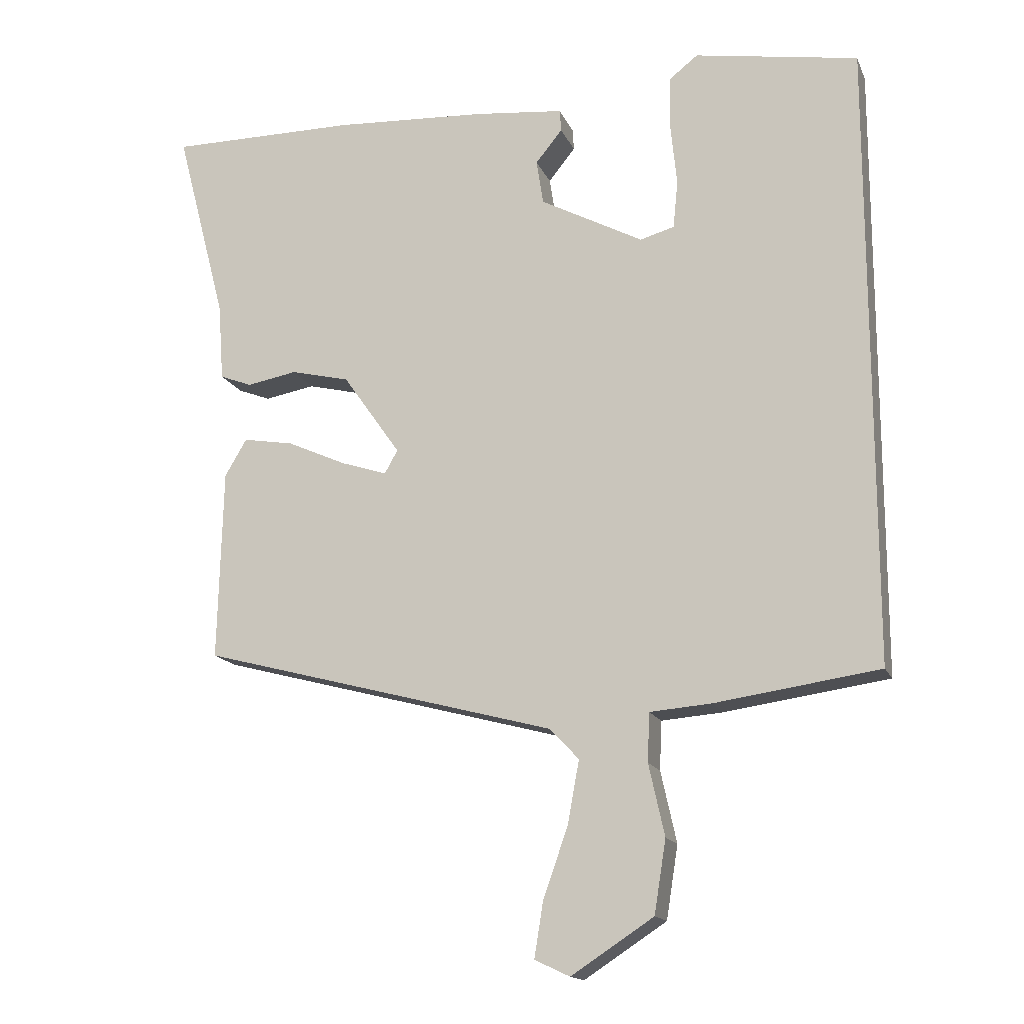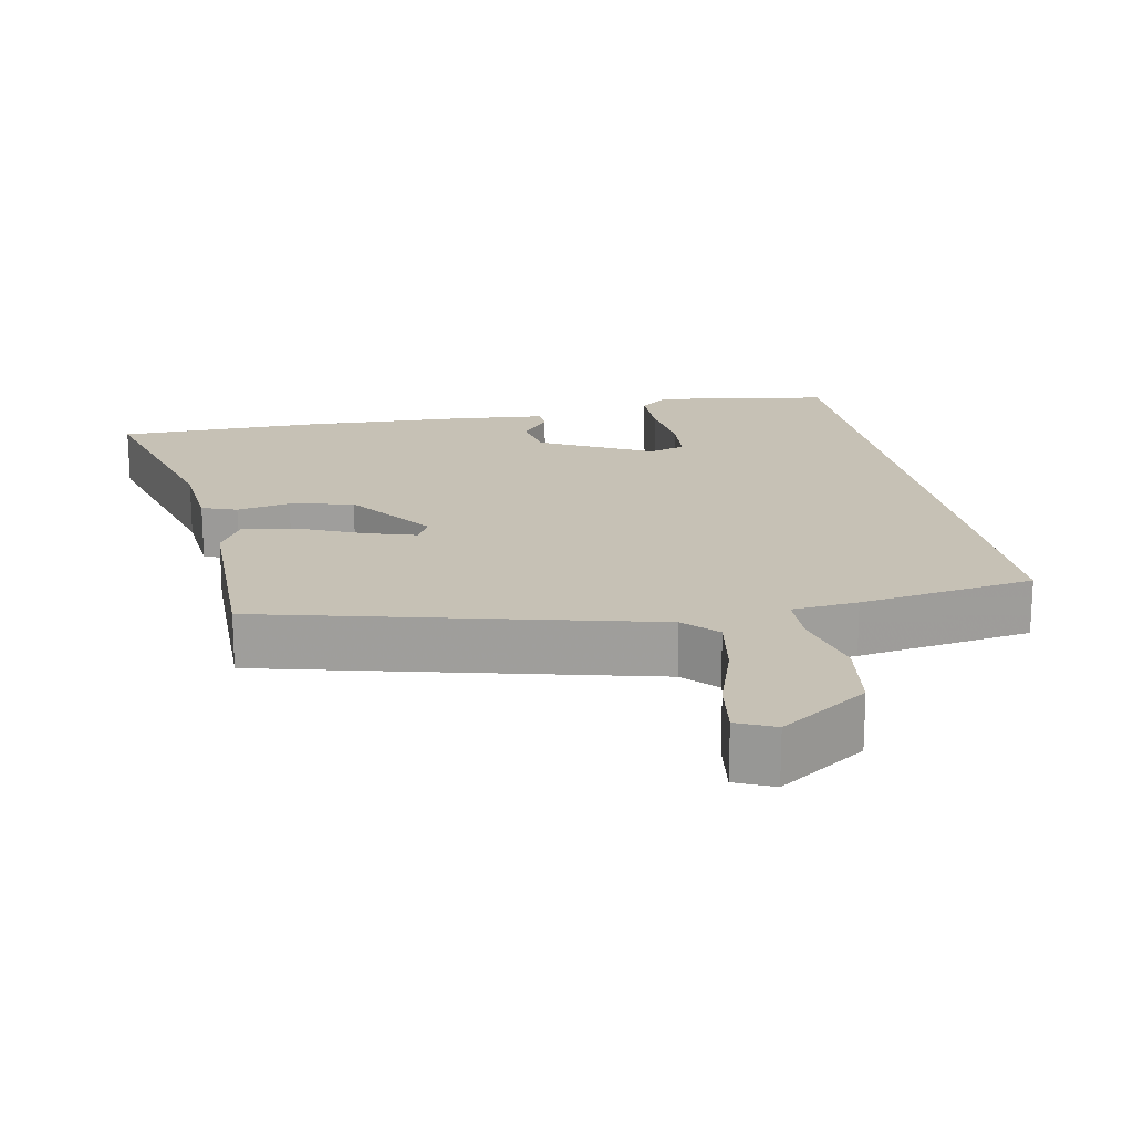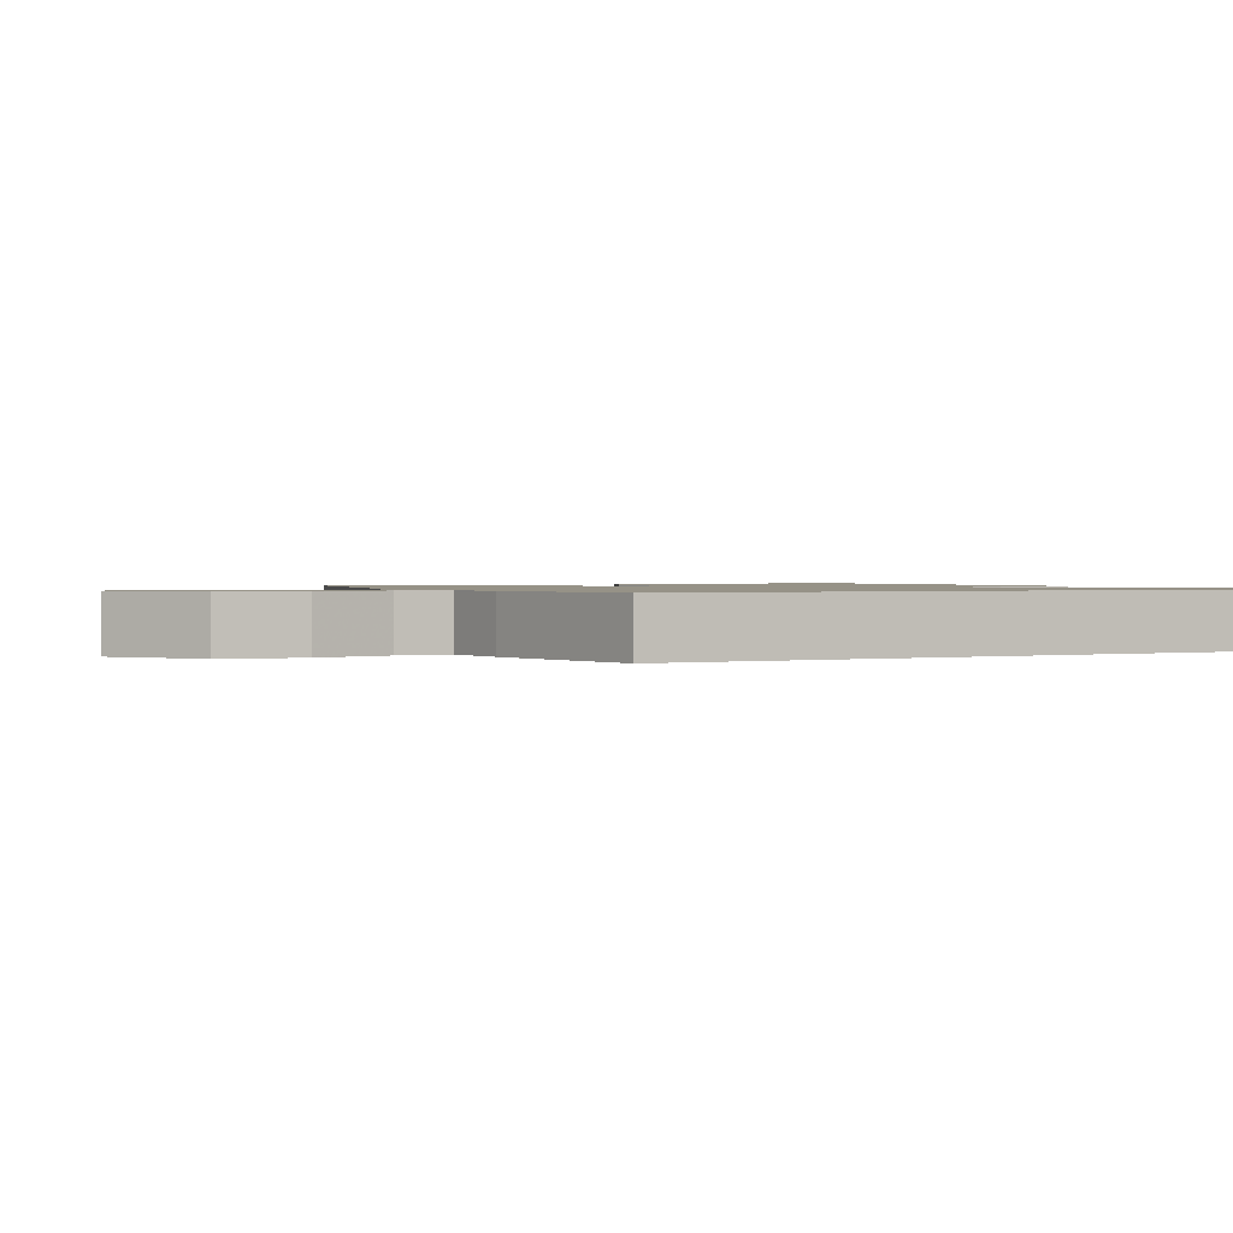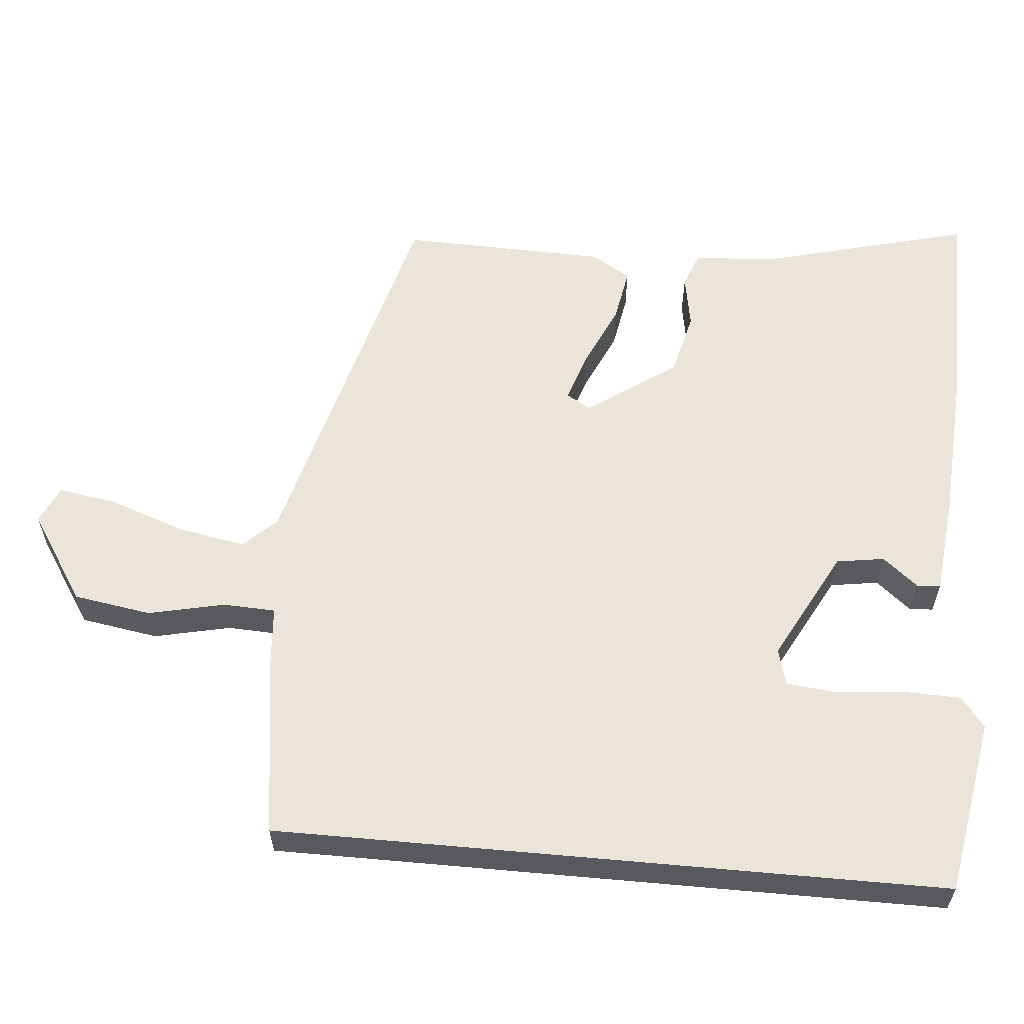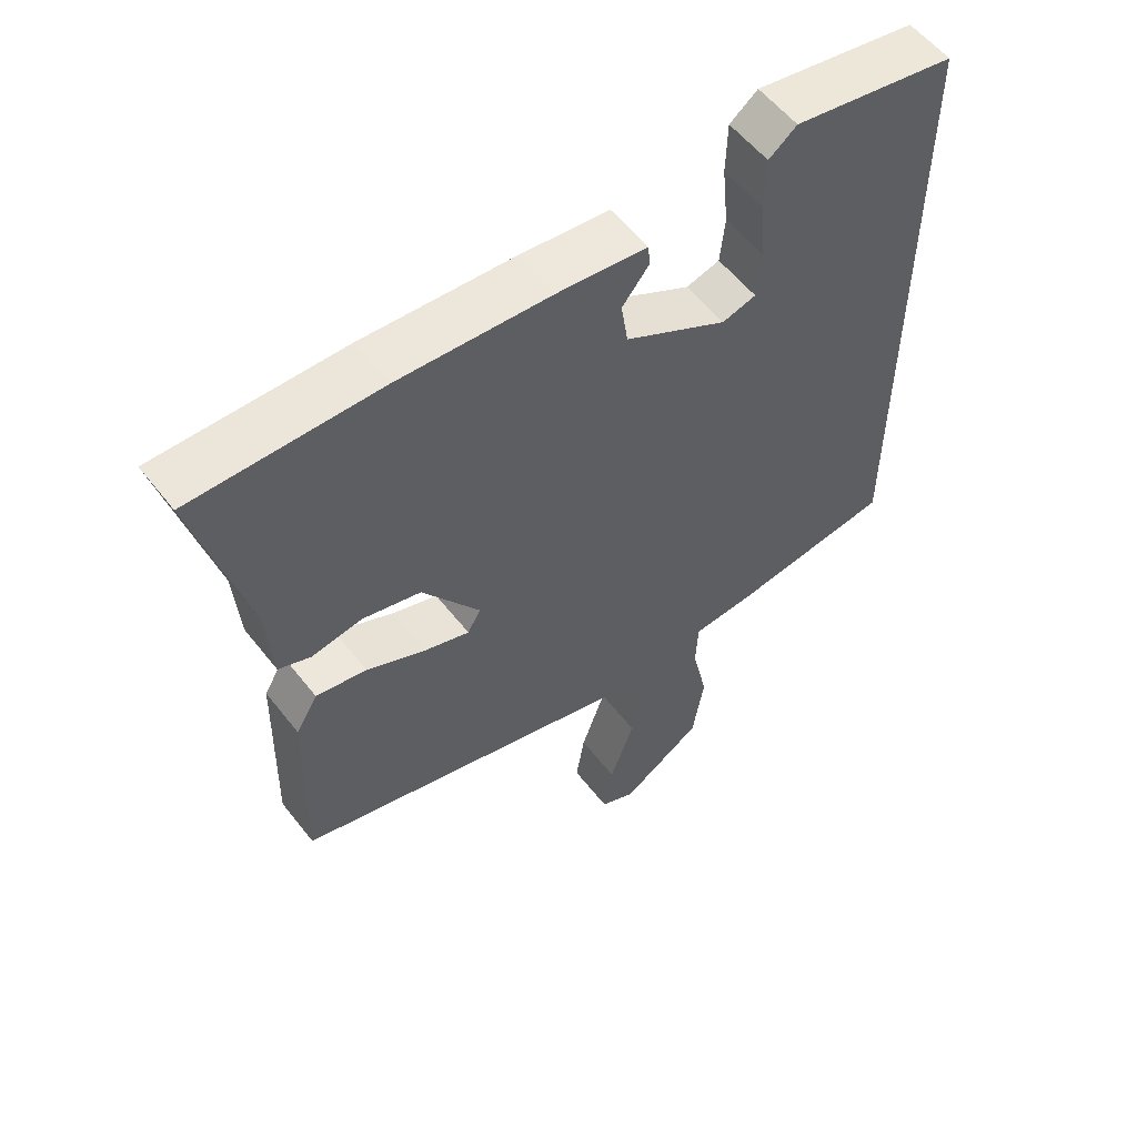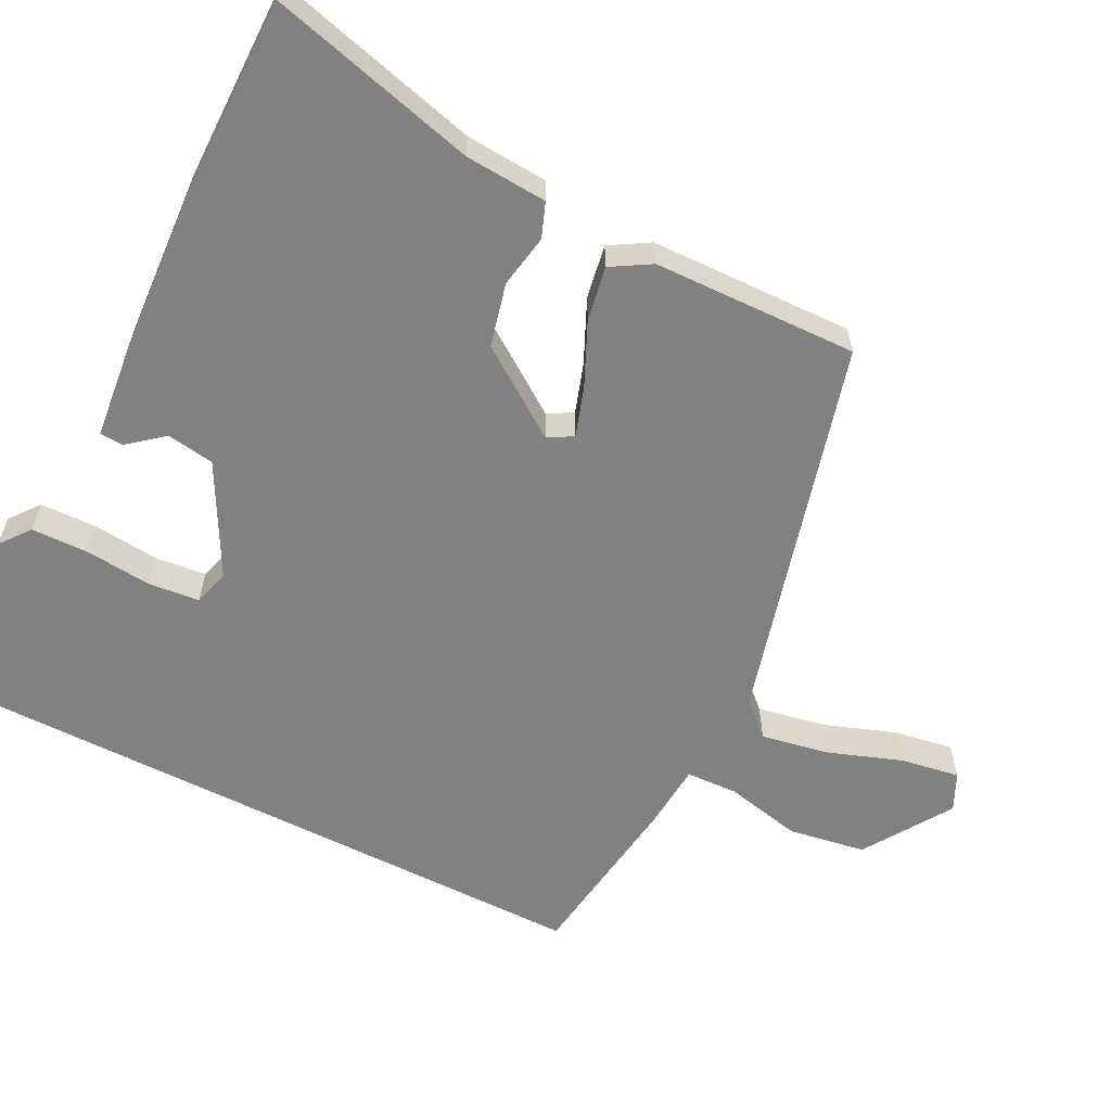
<metadata>
{"format":"obj","ext":"obj","renderer":"f3d","projection":"perspective","resolution":1024,"background":"white","views":[{"elev":-15.7,"azim":-162.5,"up":"+Z"},{"elev":18.7,"azim":168.1,"up":"+Y"},{"elev":1.1,"azim":-118.6,"up":"+Y"},{"elev":59.4,"azim":-84.8,"up":"+Y"},{"elev":56.3,"azim":142.5,"up":"+Z"},{"elev":-60.5,"azim":63.1,"up":"+Y"}]}
</metadata>
<code>
v 0.306 0.07 0.499
v 0.58 0.07 0.5
v 0.506 0.07 0.216
v 0.498 0.07 0.103
v 0.451 0.07 0.085
v 0.378 0.07 0.098
v 0.292 0.07 0.077
v 0.208 0.07 -0.043
v 0.227 0.07 -0.077
v 0.294 0.07 -0.055
v 0.38 0.07 -0.016
v 0.454 0.07 -0.003
v 0.486 0.07 -0.057
v 0.493 0.07 -0.336
v -0.027 0.07 -0.475
v -0.069 0.07 -0.52
v -0.052 0.07 -0.612
v -0.016 0.07 -0.714
v -0.003 0.07 -0.794
v -0.054 0.07 -0.818
v -0.174 0.07 -0.74
v -0.191 0.07 -0.634
v -0.168 0.07 -0.53
v -0.171 0.07 -0.459
v -0.261 0.07 -0.452
v -0.5 0.07 -0.418
v -0.5 0.07 0.491
v -0.261 0.07 0.532
v -0.22 0.07 0.5
v -0.218 0.07 0.422
v -0.227 0.07 0.331
v -0.22 0.07 0.261
v -0.17 0.07 0.247
v -0.02 0.07 0.327
v -0.01 0.07 0.392
v -0.049 0.07 0.44
v -0.047 0.07 0.472
v 0.085 0.07 0.486
v 0.306 0 0.499
v 0.58 0 0.5
v 0.506 0 0.216
v 0.498 0 0.103
v 0.451 0 0.085
v 0.378 0 0.098
v 0.292 0 0.077
v 0.208 0 -0.043
v 0.227 0 -0.077
v 0.294 0 -0.055
v 0.38 0 -0.016
v 0.454 0 -0.003
v 0.486 0 -0.057
v 0.493 0 -0.336
v -0.027 0 -0.475
v -0.069 0 -0.52
v -0.052 0 -0.612
v -0.016 0 -0.714
v -0.003 0 -0.794
v -0.054 0 -0.818
v -0.174 0 -0.74
v -0.191 0 -0.634
v -0.168 0 -0.53
v -0.171 0 -0.459
v -0.261 0 -0.452
v -0.5 0 -0.418
v -0.5 0 0.491
v -0.261 0 0.532
v -0.22 0 0.5
v -0.218 0 0.422
v -0.227 0 0.331
v -0.22 0 0.261
v -0.17 0 0.247
v -0.02 0 0.327
v -0.01 0 0.392
v -0.049 0 0.44
v -0.047 0 0.472
v 0.085 0 0.486
f 35 36 37 38
f 34 35 38 1
f 33 34 1 2
f 28 29 30 31
f 28 31 32
f 27 28 32
f 24 25 26 27
f 24 27 32
f 20 21 22 23
f 20 23 24
f 17 18 19 20
f 16 17 20 24
f 15 16 24 32
f 10 11 12 13
f 9 10 13 14
f 3 4 5 6
f 33 2 3 6
f 33 6 7
f 32 33 7 8
f 9 14 15 32
f 8 9 32
f 76 75 74 73
f 39 76 73 72
f 40 39 72 71
f 69 68 67 66
f 70 69 66
f 70 66 65
f 65 64 63 62
f 70 65 62
f 61 60 59 58
f 62 61 58
f 58 57 56 55
f 62 58 55 54
f 70 62 54 53
f 51 50 49 48
f 52 51 48 47
f 44 43 42 41
f 44 41 40 71
f 45 44 71
f 46 45 71 70
f 70 53 52 47
f 70 47 46
f 1 39 40 2
f 2 40 41 3
f 3 41 42 4
f 4 42 43 5
f 5 43 44 6
f 6 44 45 7
f 7 45 46 8
f 8 46 47 9
f 9 47 48 10
f 10 48 49 11
f 11 49 50 12
f 12 50 51 13
f 13 51 52 14
f 14 52 53 15
f 15 53 54 16
f 16 54 55 17
f 17 55 56 18
f 18 56 57 19
f 19 57 58 20
f 20 58 59 21
f 21 59 60 22
f 22 60 61 23
f 23 61 62 24
f 24 62 63 25
f 25 63 64 26
f 26 64 65 27
f 27 65 66 28
f 28 66 67 29
f 29 67 68 30
f 30 68 69 31
f 31 69 70 32
f 32 70 71 33
f 33 71 72 34
f 34 72 73 35
f 35 73 74 36
f 36 74 75 37
f 37 75 76 38
f 38 76 39 1

</code>
